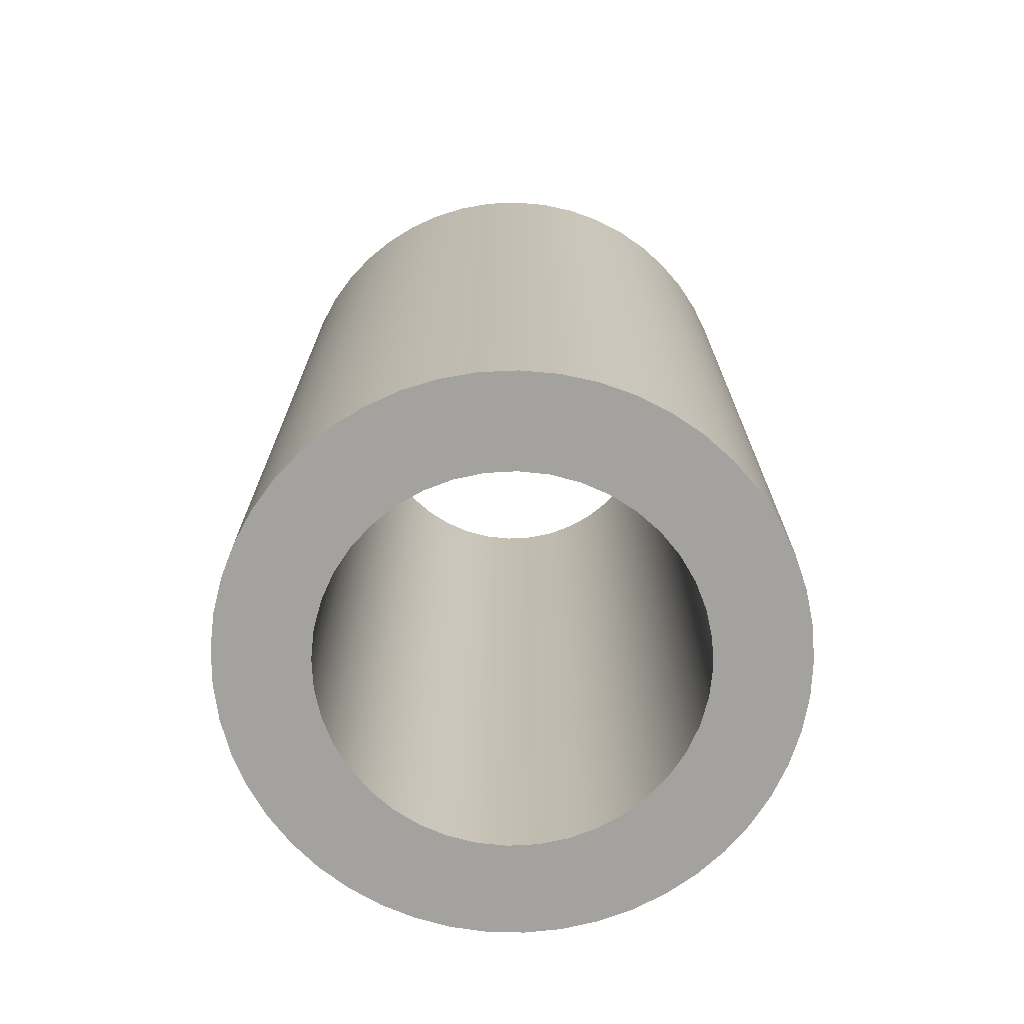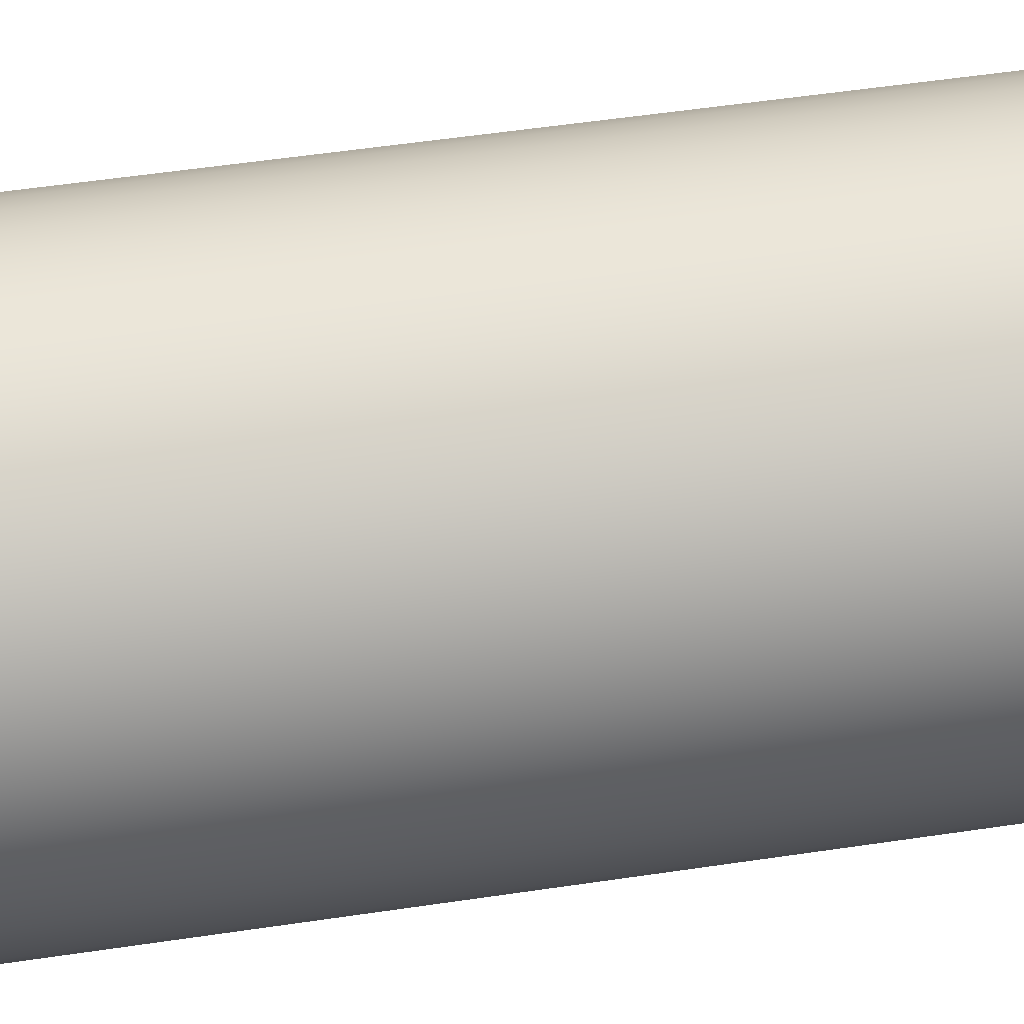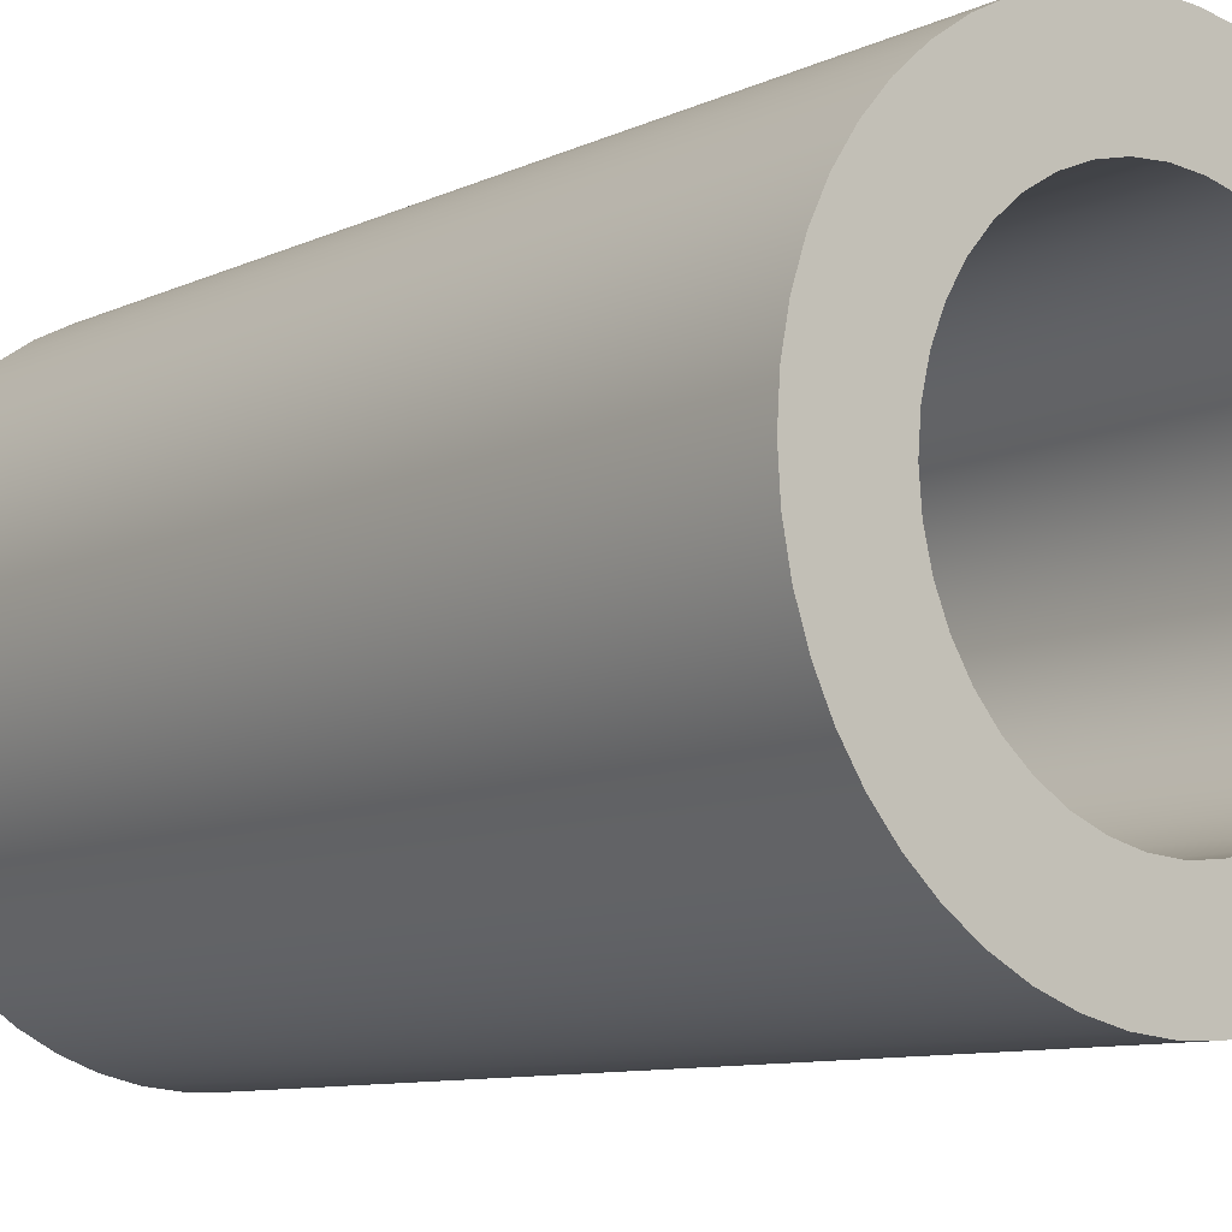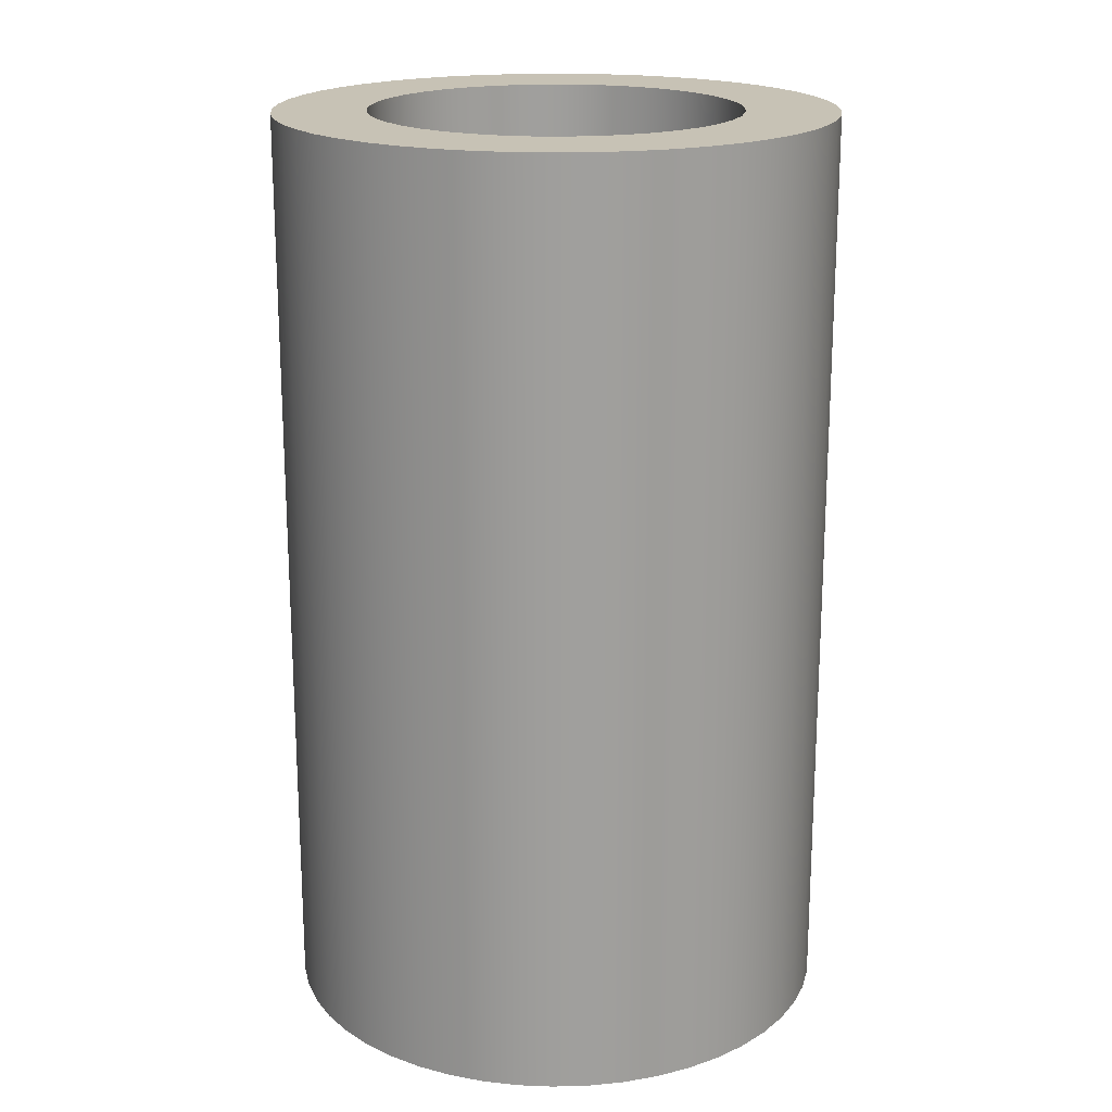
<metadata>
{"format":"obj","ext":"obj","renderer":"f3d","projection":"perspective","resolution":1024,"background":"white","views":[{"elev":-72.4,"azim":-10.4,"up":"+Y"},{"elev":59.2,"azim":-98.5,"up":"+Z"},{"elev":-9.2,"azim":-39.1,"up":"+Z"},{"elev":19.0,"azim":-37.9,"up":"+Y"}]}
</metadata>
<code>
v -0.2 1 2.449e-17
v -0.1975 1 0.03129
v -0.1902 1 0.0618
v -0.1782 1 0.0908
v -0.1618 1 0.1176
v -0.1414 1 0.1414
v -0.1176 1 0.1618
v -0.0908 1 0.1782
v -0.0618 1 0.1902
v -0.03129 1 0.1975
v 1.225e-17 1 0.2
v 0.03129 1 0.1975
v 0.0618 1 0.1902
v 0.0908 1 0.1782
v 0.1176 1 0.1618
v 0.1414 1 0.1414
v 0.1618 1 0.1176
v 0.1782 1 0.0908
v 0.1902 1 0.0618
v 0.1975 1 0.03129
v 0.2 1 0
v 0.1975 1 -0.03129
v 0.1902 1 -0.0618
v 0.1782 1 -0.0908
v 0.1618 1 -0.1176
v 0.1414 1 -0.1414
v 0.1176 1 -0.1618
v 0.0908 1 -0.1782
v 0.0618 1 -0.1902
v 0.03129 1 -0.1975
v 1.225e-17 1 -0.2
v -0.03129 1 -0.1975
v -0.0618 1 -0.1902
v -0.0908 1 -0.1782
v -0.1176 1 -0.1618
v -0.1414 1 -0.1414
v -0.1618 1 -0.1176
v -0.1782 1 -0.0908
v -0.1902 1 -0.0618
v -0.1975 1 -0.03129
v -0.2 0 2.449e-17
v -0.1975 0 -0.03129
v -0.1902 0 -0.0618
v -0.1782 0 -0.0908
v -0.1618 0 -0.1176
v -0.1414 0 -0.1414
v -0.1176 0 -0.1618
v -0.0908 0 -0.1782
v -0.0618 0 -0.1902
v -0.03129 0 -0.1975
v 1.225e-17 0 -0.2
v 0.03129 0 -0.1975
v 0.0618 0 -0.1902
v 0.0908 0 -0.1782
v 0.1176 0 -0.1618
v 0.1414 0 -0.1414
v 0.1618 0 -0.1176
v 0.1782 0 -0.0908
v 0.1902 0 -0.0618
v 0.1975 0 -0.03129
v 0.2 0 0
v 0.1975 0 0.03129
v 0.1902 0 0.0618
v 0.1782 0 0.0908
v 0.1618 0 0.1176
v 0.1414 0 0.1414
v 0.1176 0 0.1618
v 0.0908 0 0.1782
v 0.0618 0 0.1902
v 0.03129 0 0.1975
v 1.225e-17 0 0.2
v -0.03129 0 0.1975
v -0.0618 0 0.1902
v -0.0908 0 0.1782
v -0.1176 0 0.1618
v -0.1414 0 0.1414
v -0.1618 0 0.1176
v -0.1782 0 0.0908
v -0.1902 0 0.0618
v -0.1975 0 0.03129
v -0.2 1 2.449e-17
v -0.2 0 2.449e-17
v -0.3 1 3.674e-17
v -0.2975 1 -0.03836
v -0.2902 1 -0.0761
v -0.2781 1 -0.1126
v -0.2614 1 -0.1472
v -0.2404 1 -0.1794
v -0.2155 1 -0.2087
v -0.187 1 -0.2345
v -0.1555 1 -0.2565
v -0.1214 1 -0.2743
v -0.08536 1 -0.2876
v -0.04788 1 -0.2962
v -0.009615 1 -0.2998
v 0.02881 1 -0.2986
v 0.06676 1 -0.2925
v 0.1036 1 -0.2815
v 0.1388 1 -0.266
v 0.1716 1 -0.2461
v 0.2017 1 -0.2221
v 0.2284 1 -0.1945
v 0.2514 1 -0.1637
v 0.2703 1 -0.1302
v 0.2847 1 -0.09453
v 0.2945 1 -0.05735
v 0.2994 1 -0.01922
v 0.2994 1 0.01922
v 0.2945 1 0.05735
v 0.2847 1 0.09453
v 0.2703 1 0.1302
v 0.2514 1 0.1637
v 0.2284 1 0.1945
v 0.2017 1 0.2221
v 0.1716 1 0.2461
v 0.1388 1 0.266
v 0.1036 1 0.2815
v 0.06676 1 0.2925
v 0.02881 1 0.2986
v -0.009615 1 0.2998
v -0.04788 1 0.2962
v -0.08536 1 0.2876
v -0.1214 1 0.2743
v -0.1555 1 0.2565
v -0.187 1 0.2345
v -0.2155 1 0.2087
v -0.2404 1 0.1794
v -0.2614 1 0.1472
v -0.2781 1 0.1126
v -0.2902 1 0.0761
v -0.2975 1 0.03836
v -0.3 0 3.674e-17
v -0.2975 0 0.03836
v -0.2902 0 0.0761
v -0.2781 0 0.1126
v -0.2614 0 0.1472
v -0.2404 0 0.1794
v -0.2155 0 0.2087
v -0.187 0 0.2345
v -0.1555 0 0.2565
v -0.1214 0 0.2743
v -0.08536 0 0.2876
v -0.04788 0 0.2962
v -0.009615 0 0.2998
v 0.02881 0 0.2986
v 0.06676 0 0.2925
v 0.1036 0 0.2815
v 0.1388 0 0.266
v 0.1716 0 0.2461
v 0.2017 0 0.2221
v 0.2284 0 0.1945
v 0.2514 0 0.1637
v 0.2703 0 0.1302
v 0.2847 0 0.09453
v 0.2945 0 0.05735
v 0.2994 0 0.01922
v 0.2994 0 -0.01922
v 0.2945 0 -0.05735
v 0.2847 0 -0.09453
v 0.2703 0 -0.1302
v 0.2514 0 -0.1637
v 0.2284 0 -0.1945
v 0.2017 0 -0.2221
v 0.1716 0 -0.2461
v 0.1388 0 -0.266
v 0.1036 0 -0.2815
v 0.06676 0 -0.2925
v 0.02881 0 -0.2986
v -0.009615 0 -0.2998
v -0.04788 0 -0.2962
v -0.08536 0 -0.2876
v -0.1214 0 -0.2743
v -0.1555 0 -0.2565
v -0.187 0 -0.2345
v -0.2155 0 -0.2087
v -0.2404 0 -0.1794
v -0.2614 0 -0.1472
v -0.2781 0 -0.1126
v -0.2902 0 -0.0761
v -0.2975 0 -0.03836
v -0.3 0 3.674e-17
v -0.3 1 3.674e-17
v -0.2 1 2.449e-17
v -0.1975 1 -0.03129
v -0.1902 1 -0.0618
v -0.1782 1 -0.0908
v -0.1618 1 -0.1176
v -0.1414 1 -0.1414
v -0.1176 1 -0.1618
v -0.0908 1 -0.1782
v -0.0618 1 -0.1902
v -0.03129 1 -0.1975
v 1.225e-17 1 -0.2
v 0.03129 1 -0.1975
v 0.0618 1 -0.1902
v 0.0908 1 -0.1782
v 0.1176 1 -0.1618
v 0.1414 1 -0.1414
v 0.1618 1 -0.1176
v 0.1782 1 -0.0908
v 0.1902 1 -0.0618
v 0.1975 1 -0.03129
v 0.2 1 0
v 0.1975 1 0.03129
v 0.1902 1 0.0618
v 0.1782 1 0.0908
v 0.1618 1 0.1176
v 0.1414 1 0.1414
v 0.1176 1 0.1618
v 0.0908 1 0.1782
v 0.0618 1 0.1902
v 0.03129 1 0.1975
v 1.225e-17 1 0.2
v -0.03129 1 0.1975
v -0.0618 1 0.1902
v -0.0908 1 0.1782
v -0.1176 1 0.1618
v -0.1414 1 0.1414
v -0.1618 1 0.1176
v -0.1782 1 0.0908
v -0.1902 1 0.0618
v -0.1975 1 0.03129
v -0.3 1 3.674e-17
v -0.2975 1 0.03836
v -0.2902 1 0.0761
v -0.2781 1 0.1126
v -0.2614 1 0.1472
v -0.2404 1 0.1794
v -0.2155 1 0.2087
v -0.187 1 0.2345
v -0.1555 1 0.2565
v -0.1214 1 0.2743
v -0.08536 1 0.2876
v -0.04788 1 0.2962
v -0.009615 1 0.2998
v 0.02881 1 0.2986
v 0.06676 1 0.2925
v 0.1036 1 0.2815
v 0.1388 1 0.266
v 0.1716 1 0.2461
v 0.2017 1 0.2221
v 0.2284 1 0.1945
v 0.2514 1 0.1637
v 0.2703 1 0.1302
v 0.2847 1 0.09453
v 0.2945 1 0.05735
v 0.2994 1 0.01922
v 0.2994 1 -0.01922
v 0.2945 1 -0.05735
v 0.2847 1 -0.09453
v 0.2703 1 -0.1302
v 0.2514 1 -0.1637
v 0.2284 1 -0.1945
v 0.2017 1 -0.2221
v 0.1716 1 -0.2461
v 0.1388 1 -0.266
v 0.1036 1 -0.2815
v 0.06676 1 -0.2925
v 0.02881 1 -0.2986
v -0.009615 1 -0.2998
v -0.04788 1 -0.2962
v -0.08536 1 -0.2876
v -0.1214 1 -0.2743
v -0.1555 1 -0.2565
v -0.187 1 -0.2345
v -0.2155 1 -0.2087
v -0.2404 1 -0.1794
v -0.2614 1 -0.1472
v -0.2781 1 -0.1126
v -0.2902 1 -0.0761
v -0.2975 1 -0.03836
v -0.2 0 2.449e-17
v -0.1975 0 0.03129
v -0.1902 0 0.0618
v -0.1782 0 0.0908
v -0.1618 0 0.1176
v -0.1414 0 0.1414
v -0.1176 0 0.1618
v -0.0908 0 0.1782
v -0.0618 0 0.1902
v -0.03129 0 0.1975
v 1.225e-17 0 0.2
v 0.03129 0 0.1975
v 0.0618 0 0.1902
v 0.0908 0 0.1782
v 0.1176 0 0.1618
v 0.1414 0 0.1414
v 0.1618 0 0.1176
v 0.1782 0 0.0908
v 0.1902 0 0.0618
v 0.1975 0 0.03129
v 0.2 0 0
v 0.1975 0 -0.03129
v 0.1902 0 -0.0618
v 0.1782 0 -0.0908
v 0.1618 0 -0.1176
v 0.1414 0 -0.1414
v 0.1176 0 -0.1618
v 0.0908 0 -0.1782
v 0.0618 0 -0.1902
v 0.03129 0 -0.1975
v 1.225e-17 0 -0.2
v -0.03129 0 -0.1975
v -0.0618 0 -0.1902
v -0.0908 0 -0.1782
v -0.1176 0 -0.1618
v -0.1414 0 -0.1414
v -0.1618 0 -0.1176
v -0.1782 0 -0.0908
v -0.1902 0 -0.0618
v -0.1975 0 -0.03129
v -0.3 0 3.674e-17
v -0.2975 0 -0.03836
v -0.2902 0 -0.0761
v -0.2781 0 -0.1126
v -0.2614 0 -0.1472
v -0.2404 0 -0.1794
v -0.2155 0 -0.2087
v -0.187 0 -0.2345
v -0.1555 0 -0.2565
v -0.1214 0 -0.2743
v -0.08536 0 -0.2876
v -0.04788 0 -0.2962
v -0.009615 0 -0.2998
v 0.02881 0 -0.2986
v 0.06676 0 -0.2925
v 0.1036 0 -0.2815
v 0.1388 0 -0.266
v 0.1716 0 -0.2461
v 0.2017 0 -0.2221
v 0.2284 0 -0.1945
v 0.2514 0 -0.1637
v 0.2703 0 -0.1302
v 0.2847 0 -0.09453
v 0.2945 0 -0.05735
v 0.2994 0 -0.01922
v 0.2994 0 0.01922
v 0.2945 0 0.05735
v 0.2847 0 0.09453
v 0.2703 0 0.1302
v 0.2514 0 0.1637
v 0.2284 0 0.1945
v 0.2017 0 0.2221
v 0.1716 0 0.2461
v 0.1388 0 0.266
v 0.1036 0 0.2815
v 0.06676 0 0.2925
v 0.02881 0 0.2986
v -0.009615 0 0.2998
v -0.04788 0 0.2962
v -0.08536 0 0.2876
v -0.1214 0 0.2743
v -0.1555 0 0.2565
v -0.187 0 0.2345
v -0.2155 0 0.2087
v -0.2404 0 0.1794
v -0.2614 0 0.1472
v -0.2781 0 0.1126
v -0.2902 0 0.0761
v -0.2975 0 0.03836
g a33e82fa-e349-11ea-9f44-54bf646e7e1f
f 2 80 1
f 1 80 82
f 81 41 40
f 40 41 42
f 40 42 39
f 39 42 43
f 39 43 38
f 38 43 44
f 38 44 37
f 37 44 45
f 37 45 36
f 36 45 46
f 36 46 35
f 35 46 47
f 35 47 34
f 34 47 48
f 34 48 33
f 33 48 49
f 33 49 32
f 32 49 50
f 32 50 31
f 31 50 51
f 31 51 30
f 30 51 52
f 30 52 29
f 29 52 53
f 29 53 28
f 28 53 54
f 28 54 27
f 27 54 55
f 27 55 26
f 26 55 56
f 26 56 25
f 25 56 57
f 25 57 24
f 24 57 58
f 24 58 23
f 23 58 59
f 23 59 22
f 22 59 60
f 22 60 21
f 21 60 61
f 21 61 20
f 20 61 62
f 20 62 19
f 19 62 63
f 19 63 18
f 18 63 64
f 18 64 17
f 17 64 65
f 17 65 16
f 16 65 66
f 16 66 15
f 15 66 67
f 15 67 14
f 14 67 68
f 14 68 13
f 13 68 69
f 13 69 12
f 12 69 70
f 12 70 11
f 11 70 71
f 11 71 10
f 10 71 72
f 10 72 9
f 9 72 73
f 9 73 8
f 8 73 74
f 8 74 7
f 7 74 75
f 7 75 6
f 6 75 76
f 6 76 5
f 5 76 77
f 5 77 4
f 4 77 78
f 4 78 3
f 3 78 79
f 3 79 2
f 2 79 80
g a344eb82-e349-11ea-8a4f-54bf646e7e1f
f 84 180 83
f 83 180 181
f 182 132 131
f 131 132 133
f 131 133 134
f 84 85 180
f 180 85 179
f 179 85 86
f 179 86 178
f 178 86 87
f 178 87 177
f 177 87 88
f 177 88 176
f 176 88 89
f 176 89 175
f 175 89 90
f 175 90 174
f 174 90 91
f 174 91 173
f 173 91 92
f 173 92 172
f 172 92 93
f 172 93 171
f 171 93 94
f 171 94 170
f 170 94 95
f 170 95 169
f 169 95 96
f 169 96 168
f 168 96 97
f 168 97 167
f 167 97 98
f 167 98 166
f 166 98 99
f 166 99 165
f 165 99 100
f 165 100 164
f 164 100 101
f 164 101 163
f 163 101 102
f 163 102 162
f 162 102 103
f 162 103 161
f 161 103 104
f 161 104 160
f 160 104 105
f 160 105 159
f 159 105 106
f 159 106 158
f 158 106 107
f 158 107 157
f 157 107 108
f 157 108 156
f 156 108 109
f 156 109 155
f 155 109 110
f 155 110 154
f 154 110 111
f 154 111 153
f 153 111 112
f 153 112 152
f 152 112 113
f 152 113 151
f 151 113 114
f 151 114 150
f 150 114 115
f 150 115 149
f 149 115 116
f 149 116 148
f 148 116 117
f 148 117 147
f 147 117 118
f 147 118 146
f 146 118 119
f 146 119 145
f 145 119 120
f 145 120 144
f 144 120 121
f 144 121 143
f 143 121 122
f 143 122 142
f 142 122 123
f 142 123 141
f 141 123 124
f 141 124 140
f 140 124 125
f 140 125 139
f 139 125 126
f 139 126 138
f 138 126 127
f 138 127 137
f 137 127 128
f 137 128 136
f 136 128 129
f 136 129 135
f 135 129 130
f 135 130 134
f 134 130 131
g a34a90de-e349-11ea-b202-54bf646e7e1f
f 184 271 183
f 183 271 223
f 183 223 224
f 271 184 270
f 270 184 185
f 270 185 269
f 269 185 186
f 269 186 268
f 268 186 187
f 268 187 267
f 267 187 266
f 266 187 188
f 266 188 265
f 265 188 189
f 265 189 264
f 264 189 190
f 264 190 263
f 263 190 191
f 263 191 262
f 262 191 192
f 262 192 261
f 261 192 260
f 260 192 193
f 260 193 259
f 259 193 194
f 259 194 258
f 258 194 195
f 258 195 257
f 257 195 196
f 257 196 256
f 256 196 255
f 255 196 197
f 255 197 254
f 254 197 198
f 254 198 253
f 253 198 199
f 253 199 252
f 252 199 200
f 252 200 251
f 251 200 201
f 251 201 250
f 250 201 249
f 249 201 202
f 249 202 248
f 248 202 203
f 248 203 247
f 247 203 204
f 247 204 246
f 246 204 205
f 246 205 245
f 245 205 244
f 244 205 206
f 244 206 243
f 243 206 207
f 243 207 242
f 242 207 208
f 242 208 241
f 241 208 209
f 241 209 240
f 240 209 210
f 240 210 239
f 239 210 238
f 238 210 211
f 238 211 237
f 237 211 212
f 237 212 236
f 236 212 213
f 236 213 235
f 235 213 214
f 235 214 234
f 234 214 233
f 233 214 215
f 233 215 232
f 232 215 216
f 232 216 231
f 231 216 217
f 231 217 230
f 230 217 218
f 230 218 229
f 229 218 219
f 229 219 228
f 228 219 227
f 227 219 220
f 227 220 226
f 226 220 221
f 226 221 225
f 225 221 222
f 225 222 224
f 224 222 183
g a34f24c8-e349-11ea-8adc-54bf646e7e1f
f 273 360 272
f 272 360 312
f 272 312 313
f 360 273 359
f 359 273 274
f 359 274 358
f 358 274 275
f 358 275 357
f 357 275 276
f 357 276 356
f 356 276 355
f 355 276 277
f 355 277 354
f 354 277 278
f 354 278 353
f 353 278 279
f 353 279 352
f 352 279 280
f 352 280 351
f 351 280 281
f 351 281 350
f 350 281 349
f 349 281 282
f 349 282 348
f 348 282 283
f 348 283 347
f 347 283 284
f 347 284 346
f 346 284 285
f 346 285 345
f 345 285 344
f 344 285 286
f 344 286 343
f 343 286 287
f 343 287 342
f 342 287 288
f 342 288 341
f 341 288 289
f 341 289 340
f 340 289 290
f 340 290 339
f 339 290 338
f 338 290 291
f 338 291 337
f 337 291 292
f 337 292 336
f 336 292 293
f 336 293 335
f 335 293 294
f 335 294 334
f 334 294 333
f 333 294 295
f 333 295 332
f 332 295 296
f 332 296 331
f 331 296 297
f 331 297 330
f 330 297 298
f 330 298 329
f 329 298 299
f 329 299 328
f 328 299 327
f 327 299 300
f 327 300 326
f 326 300 301
f 326 301 325
f 325 301 302
f 325 302 324
f 324 302 303
f 324 303 323
f 323 303 322
f 322 303 304
f 322 304 321
f 321 304 305
f 321 305 320
f 320 305 306
f 320 306 319
f 319 306 307
f 319 307 318
f 318 307 308
f 318 308 317
f 317 308 316
f 316 308 309
f 316 309 315
f 315 309 310
f 315 310 314
f 314 310 311
f 314 311 313
f 313 311 272

</code>
